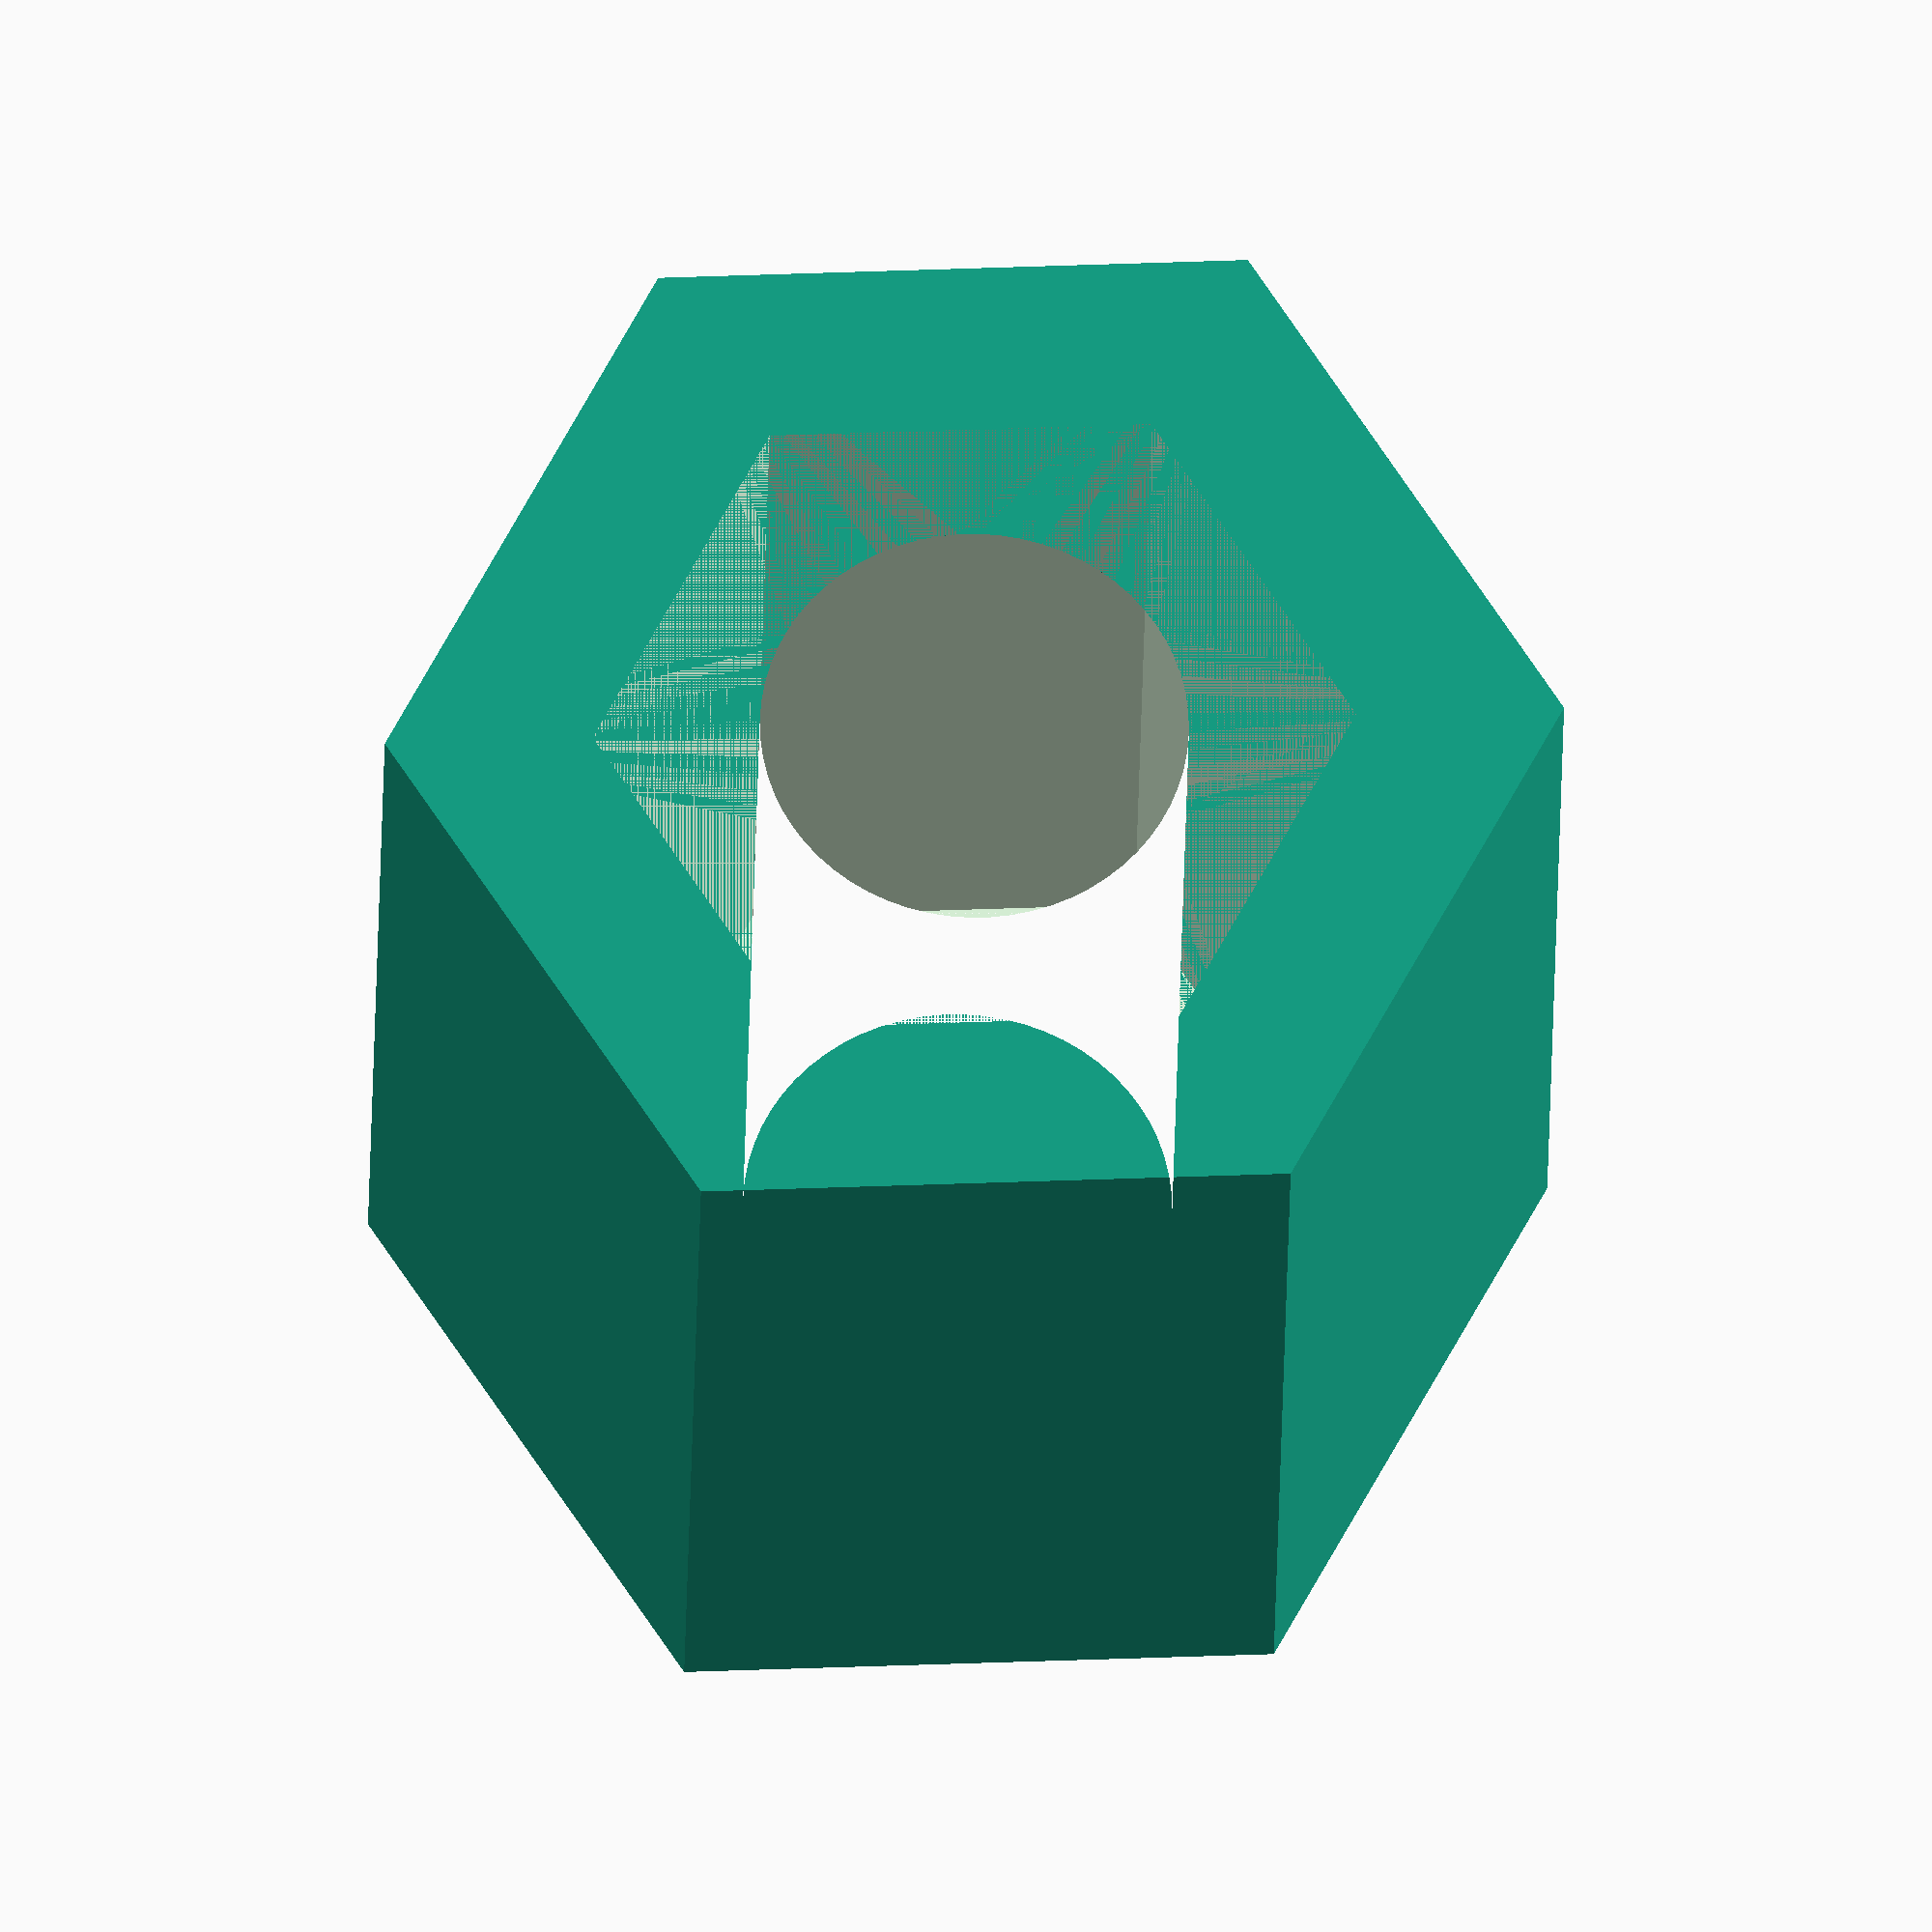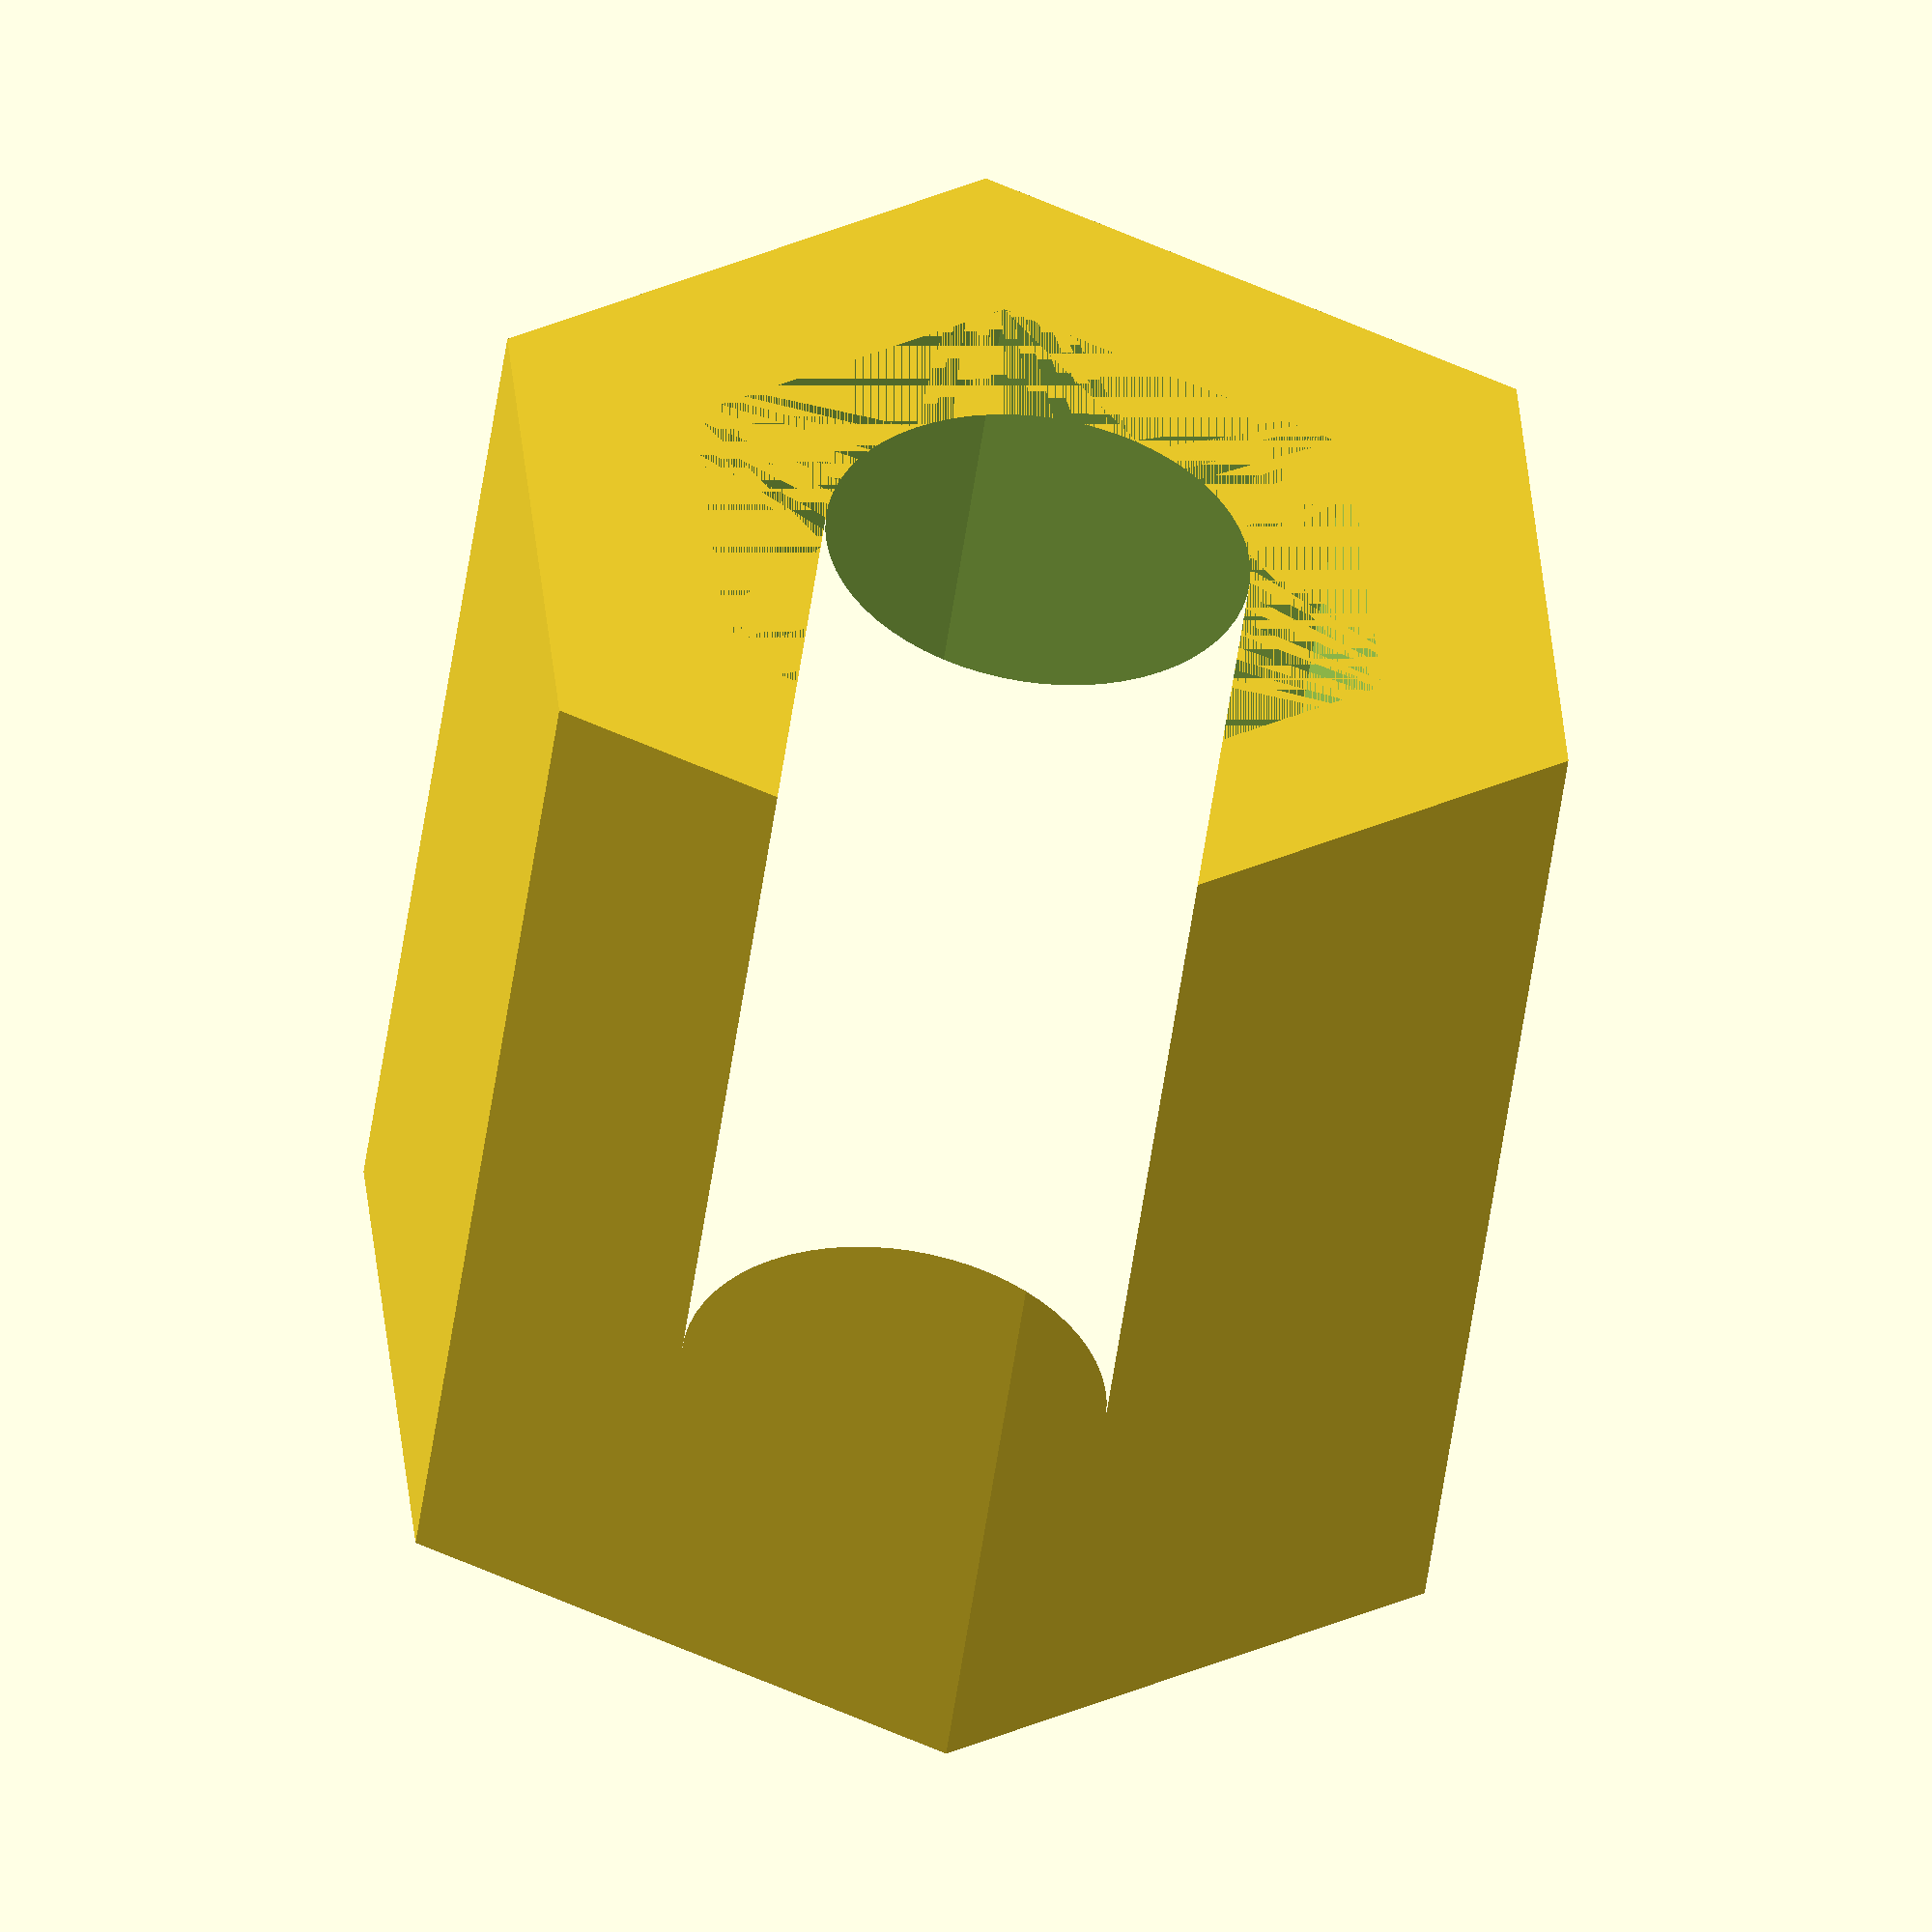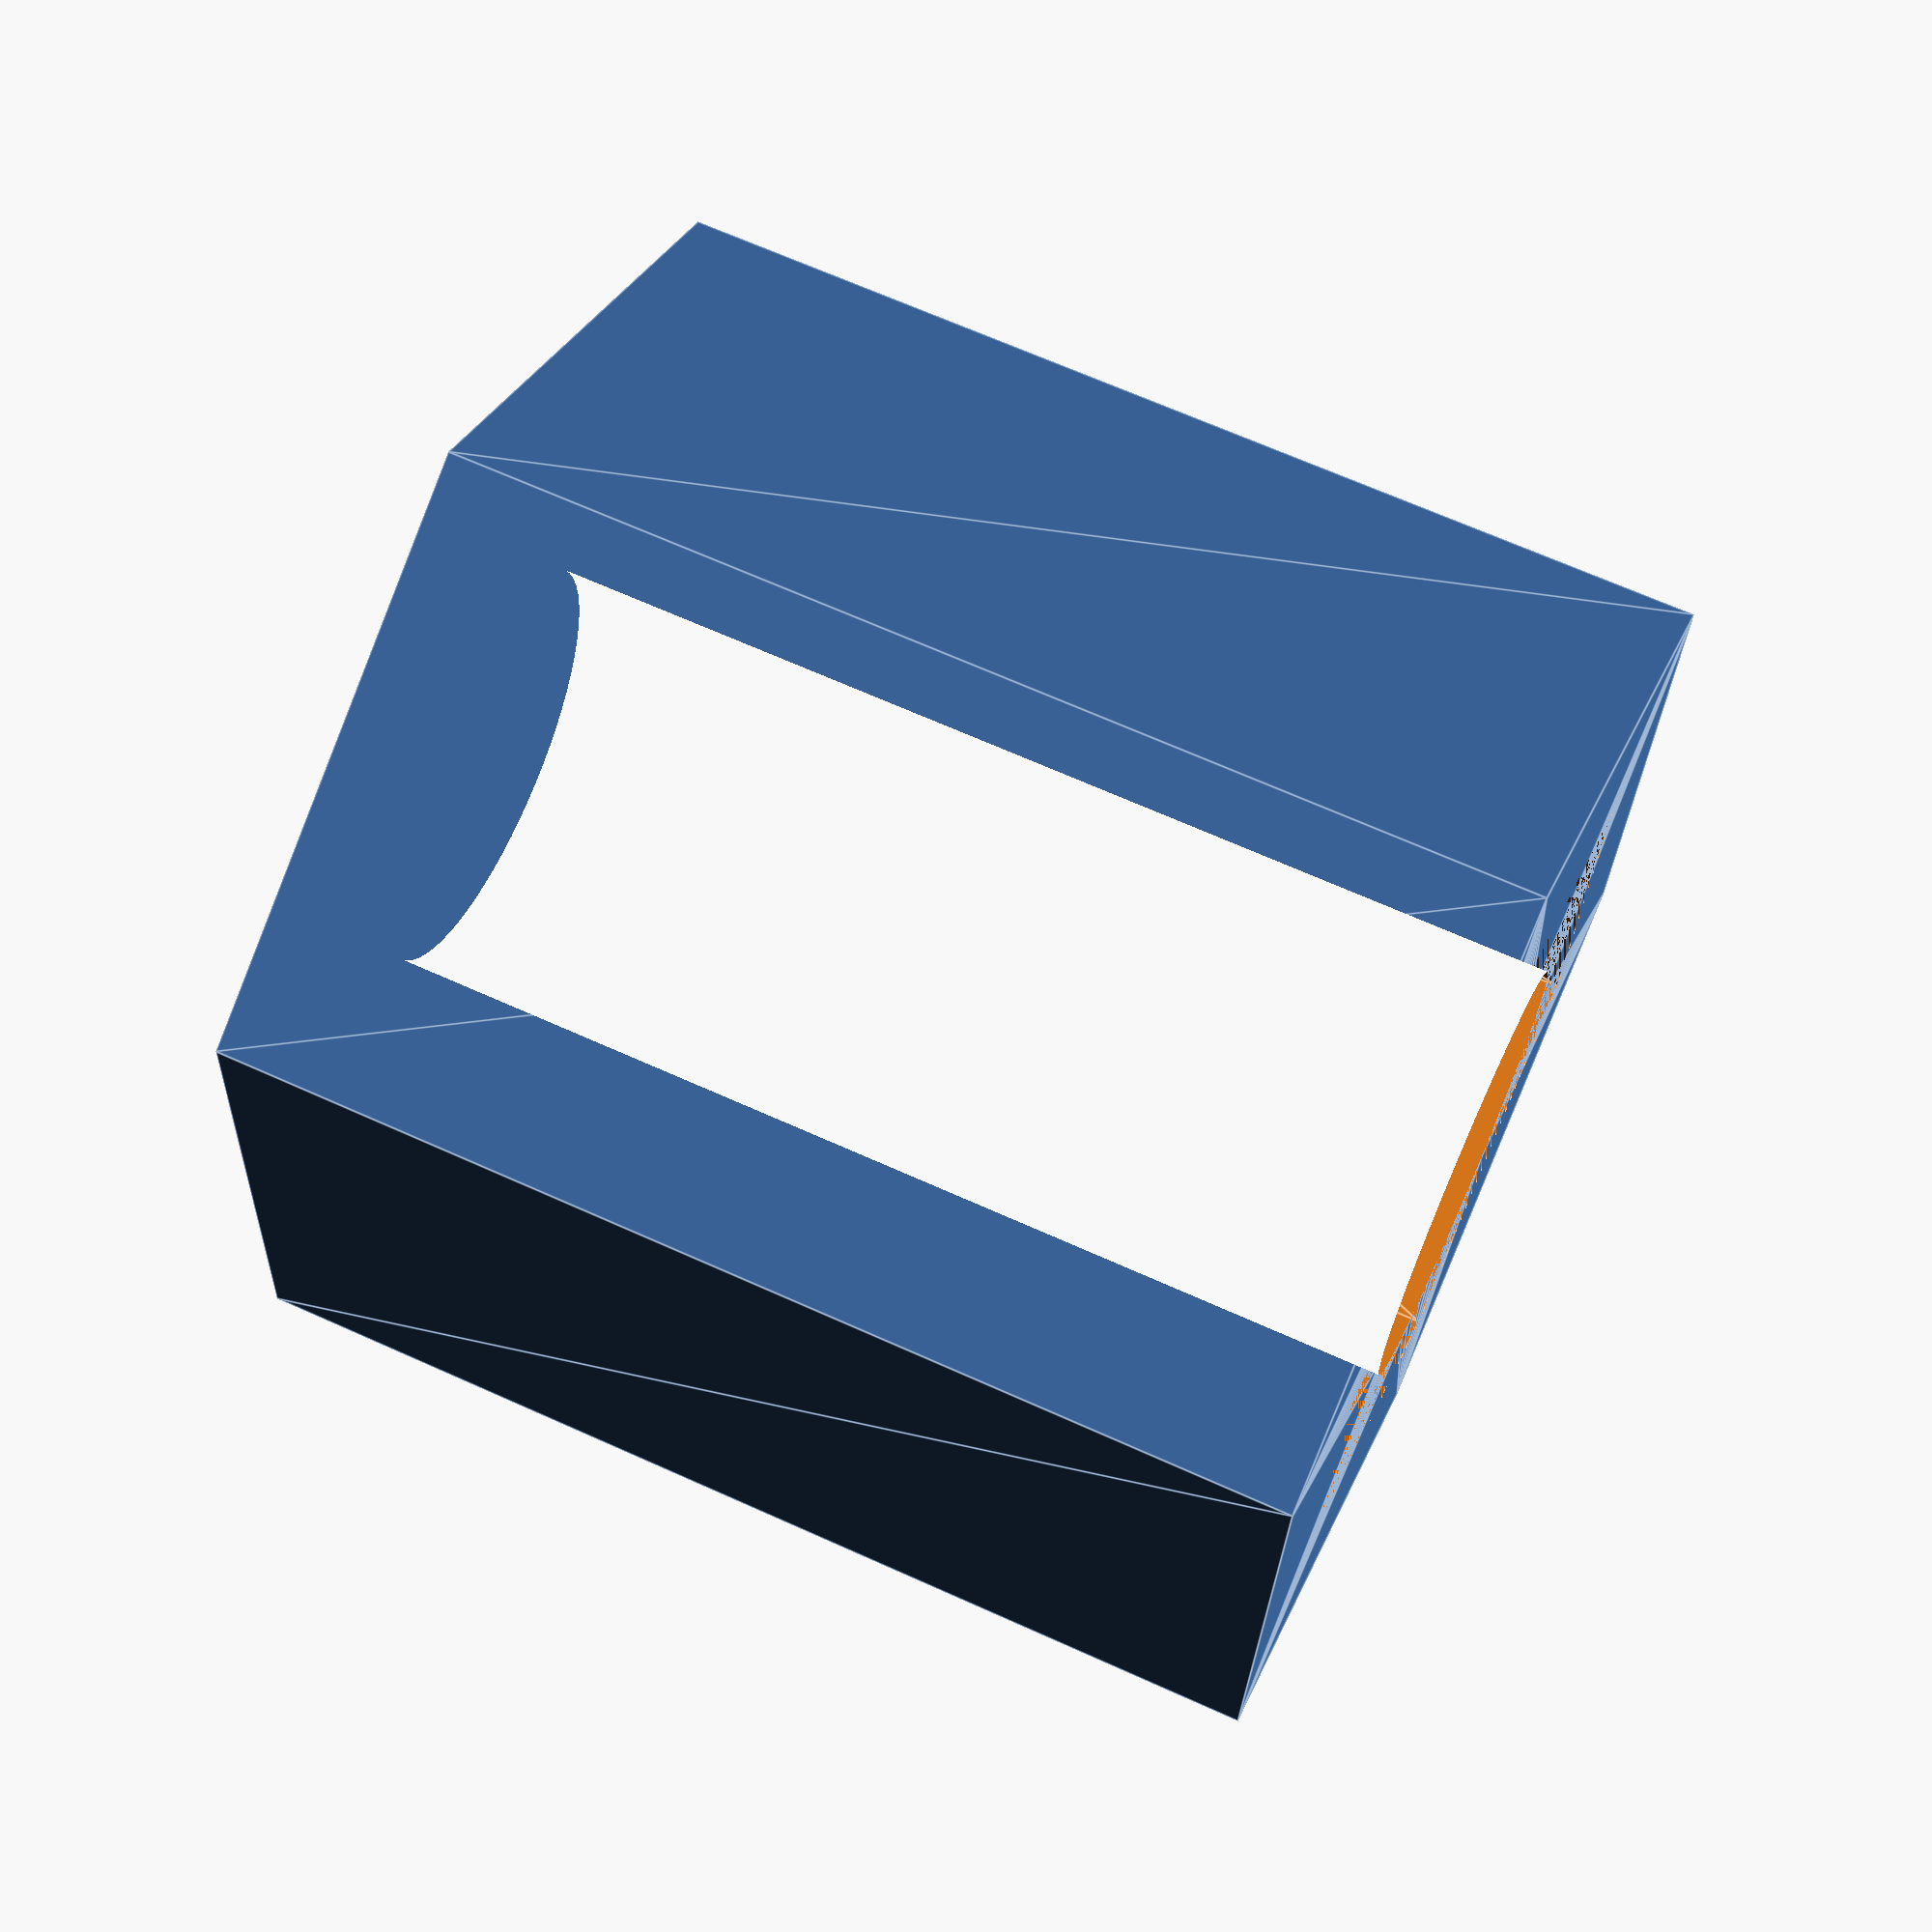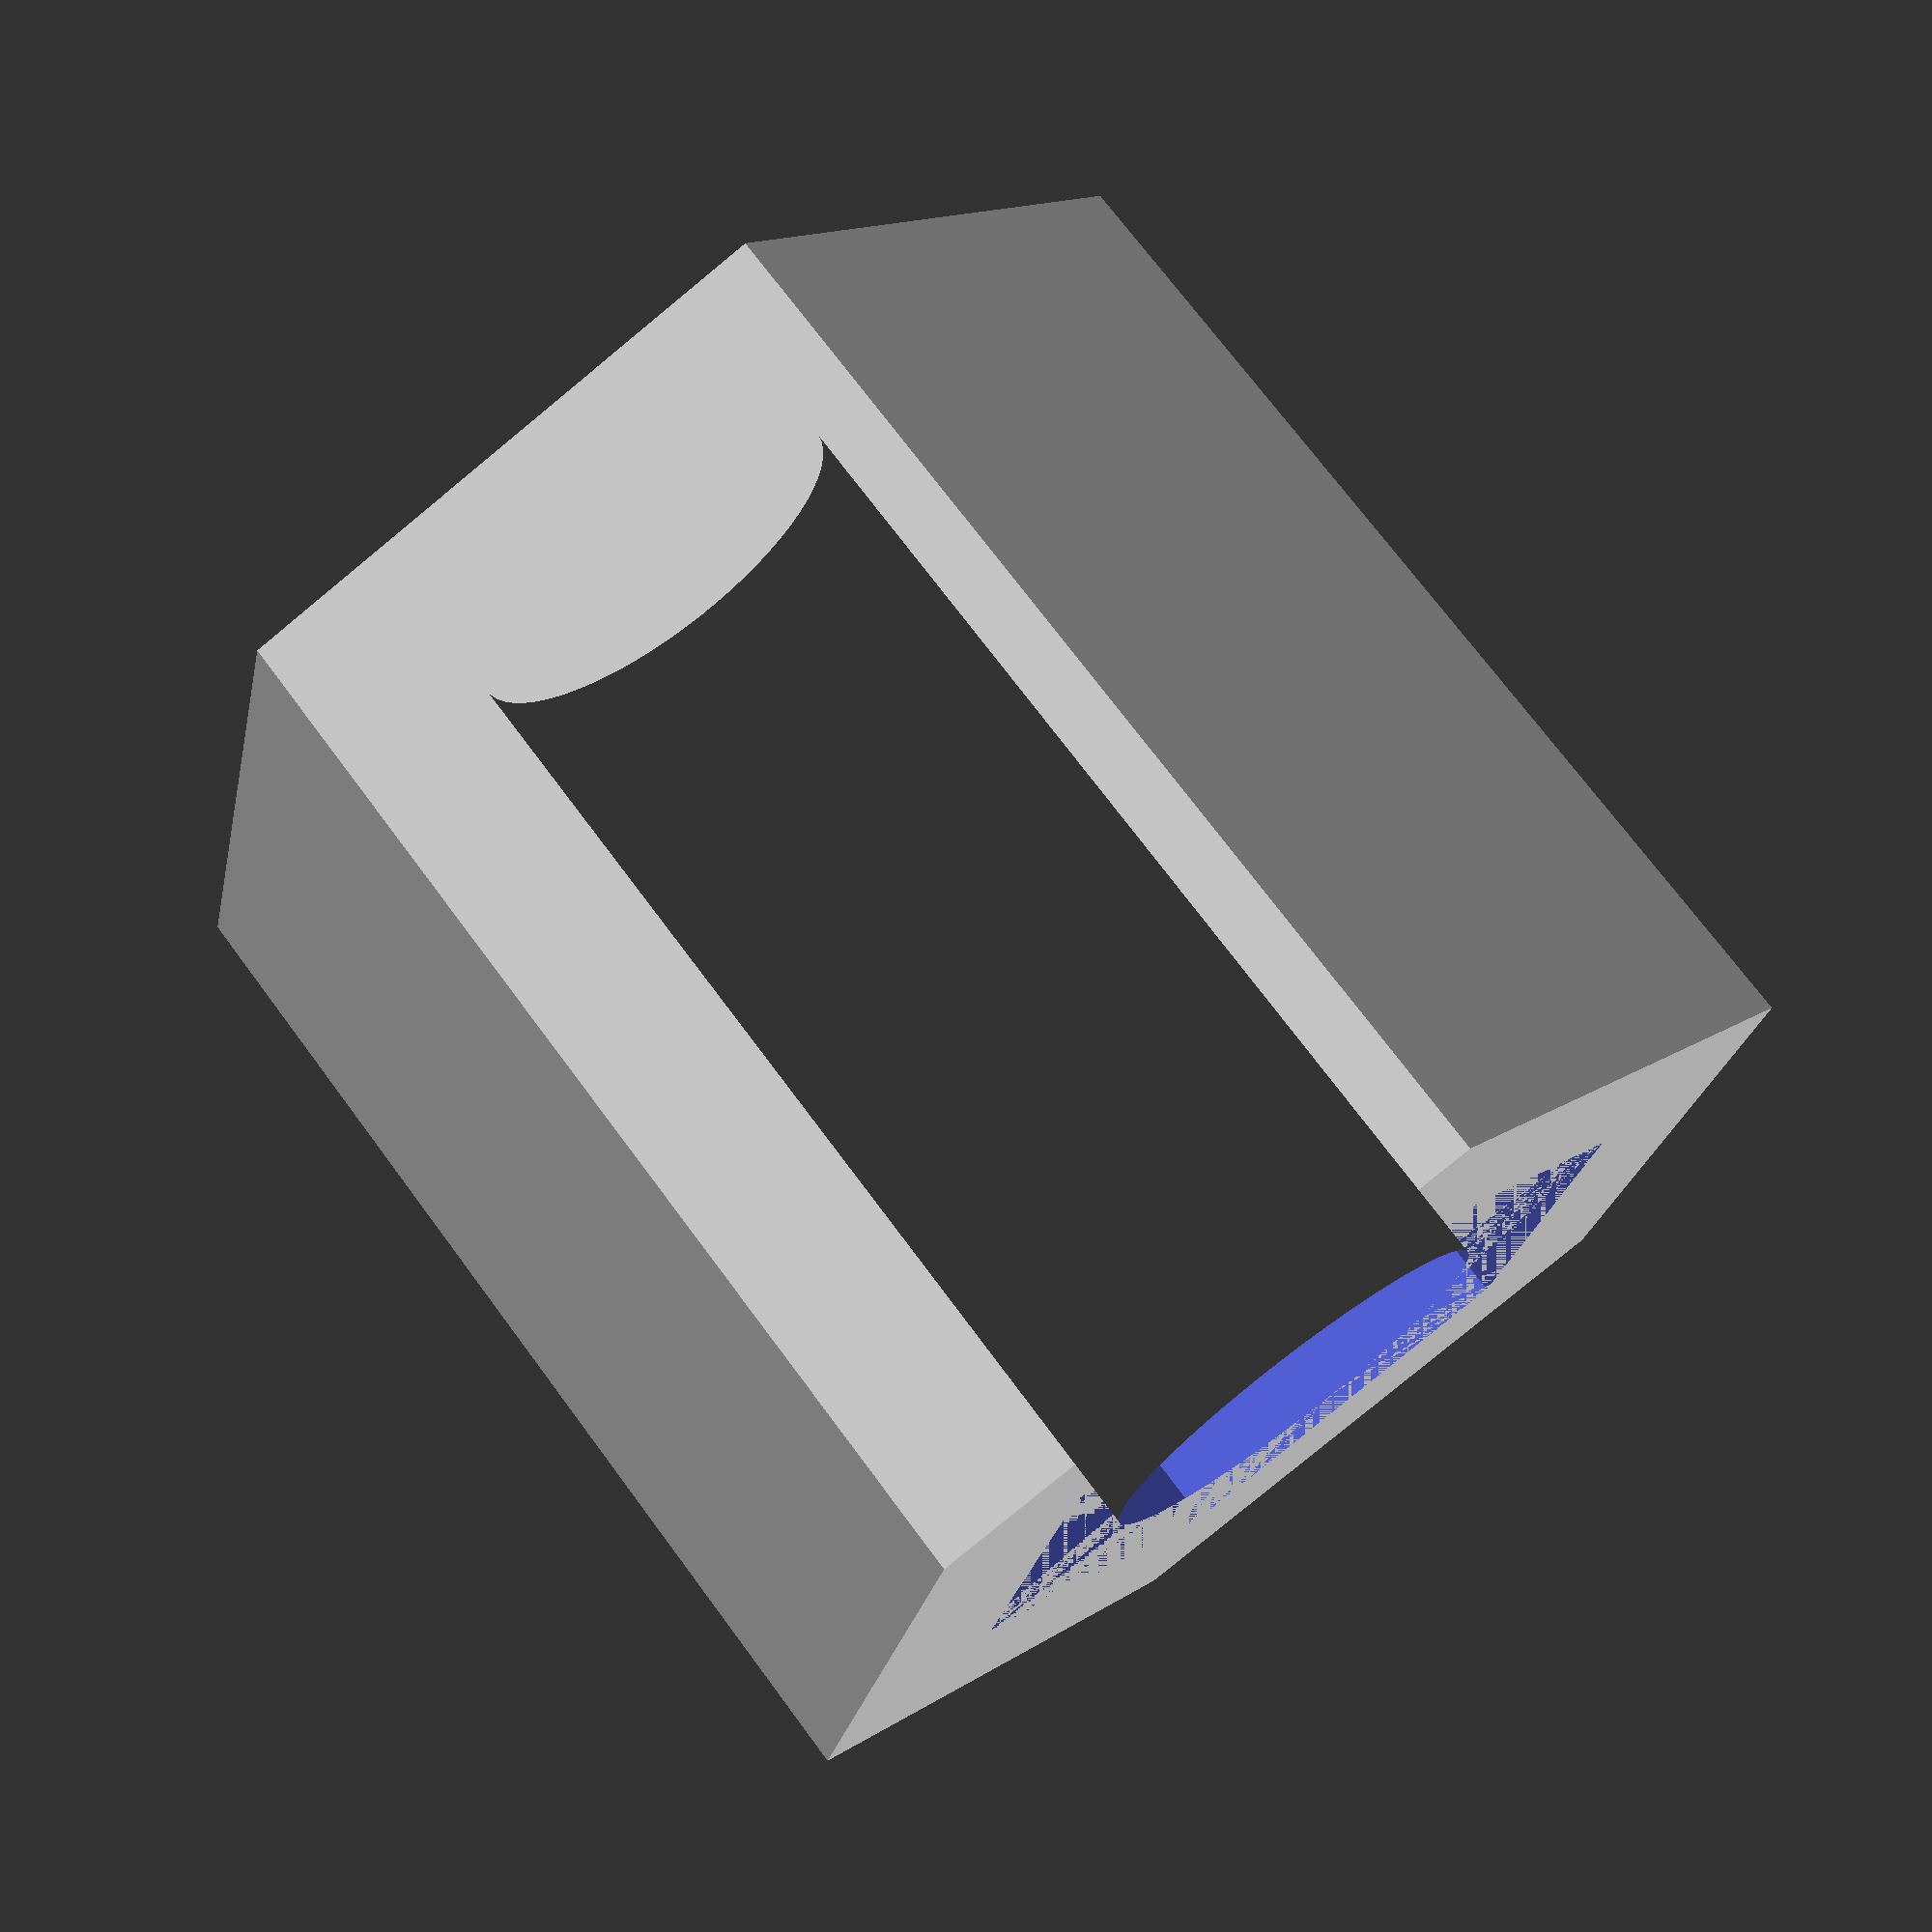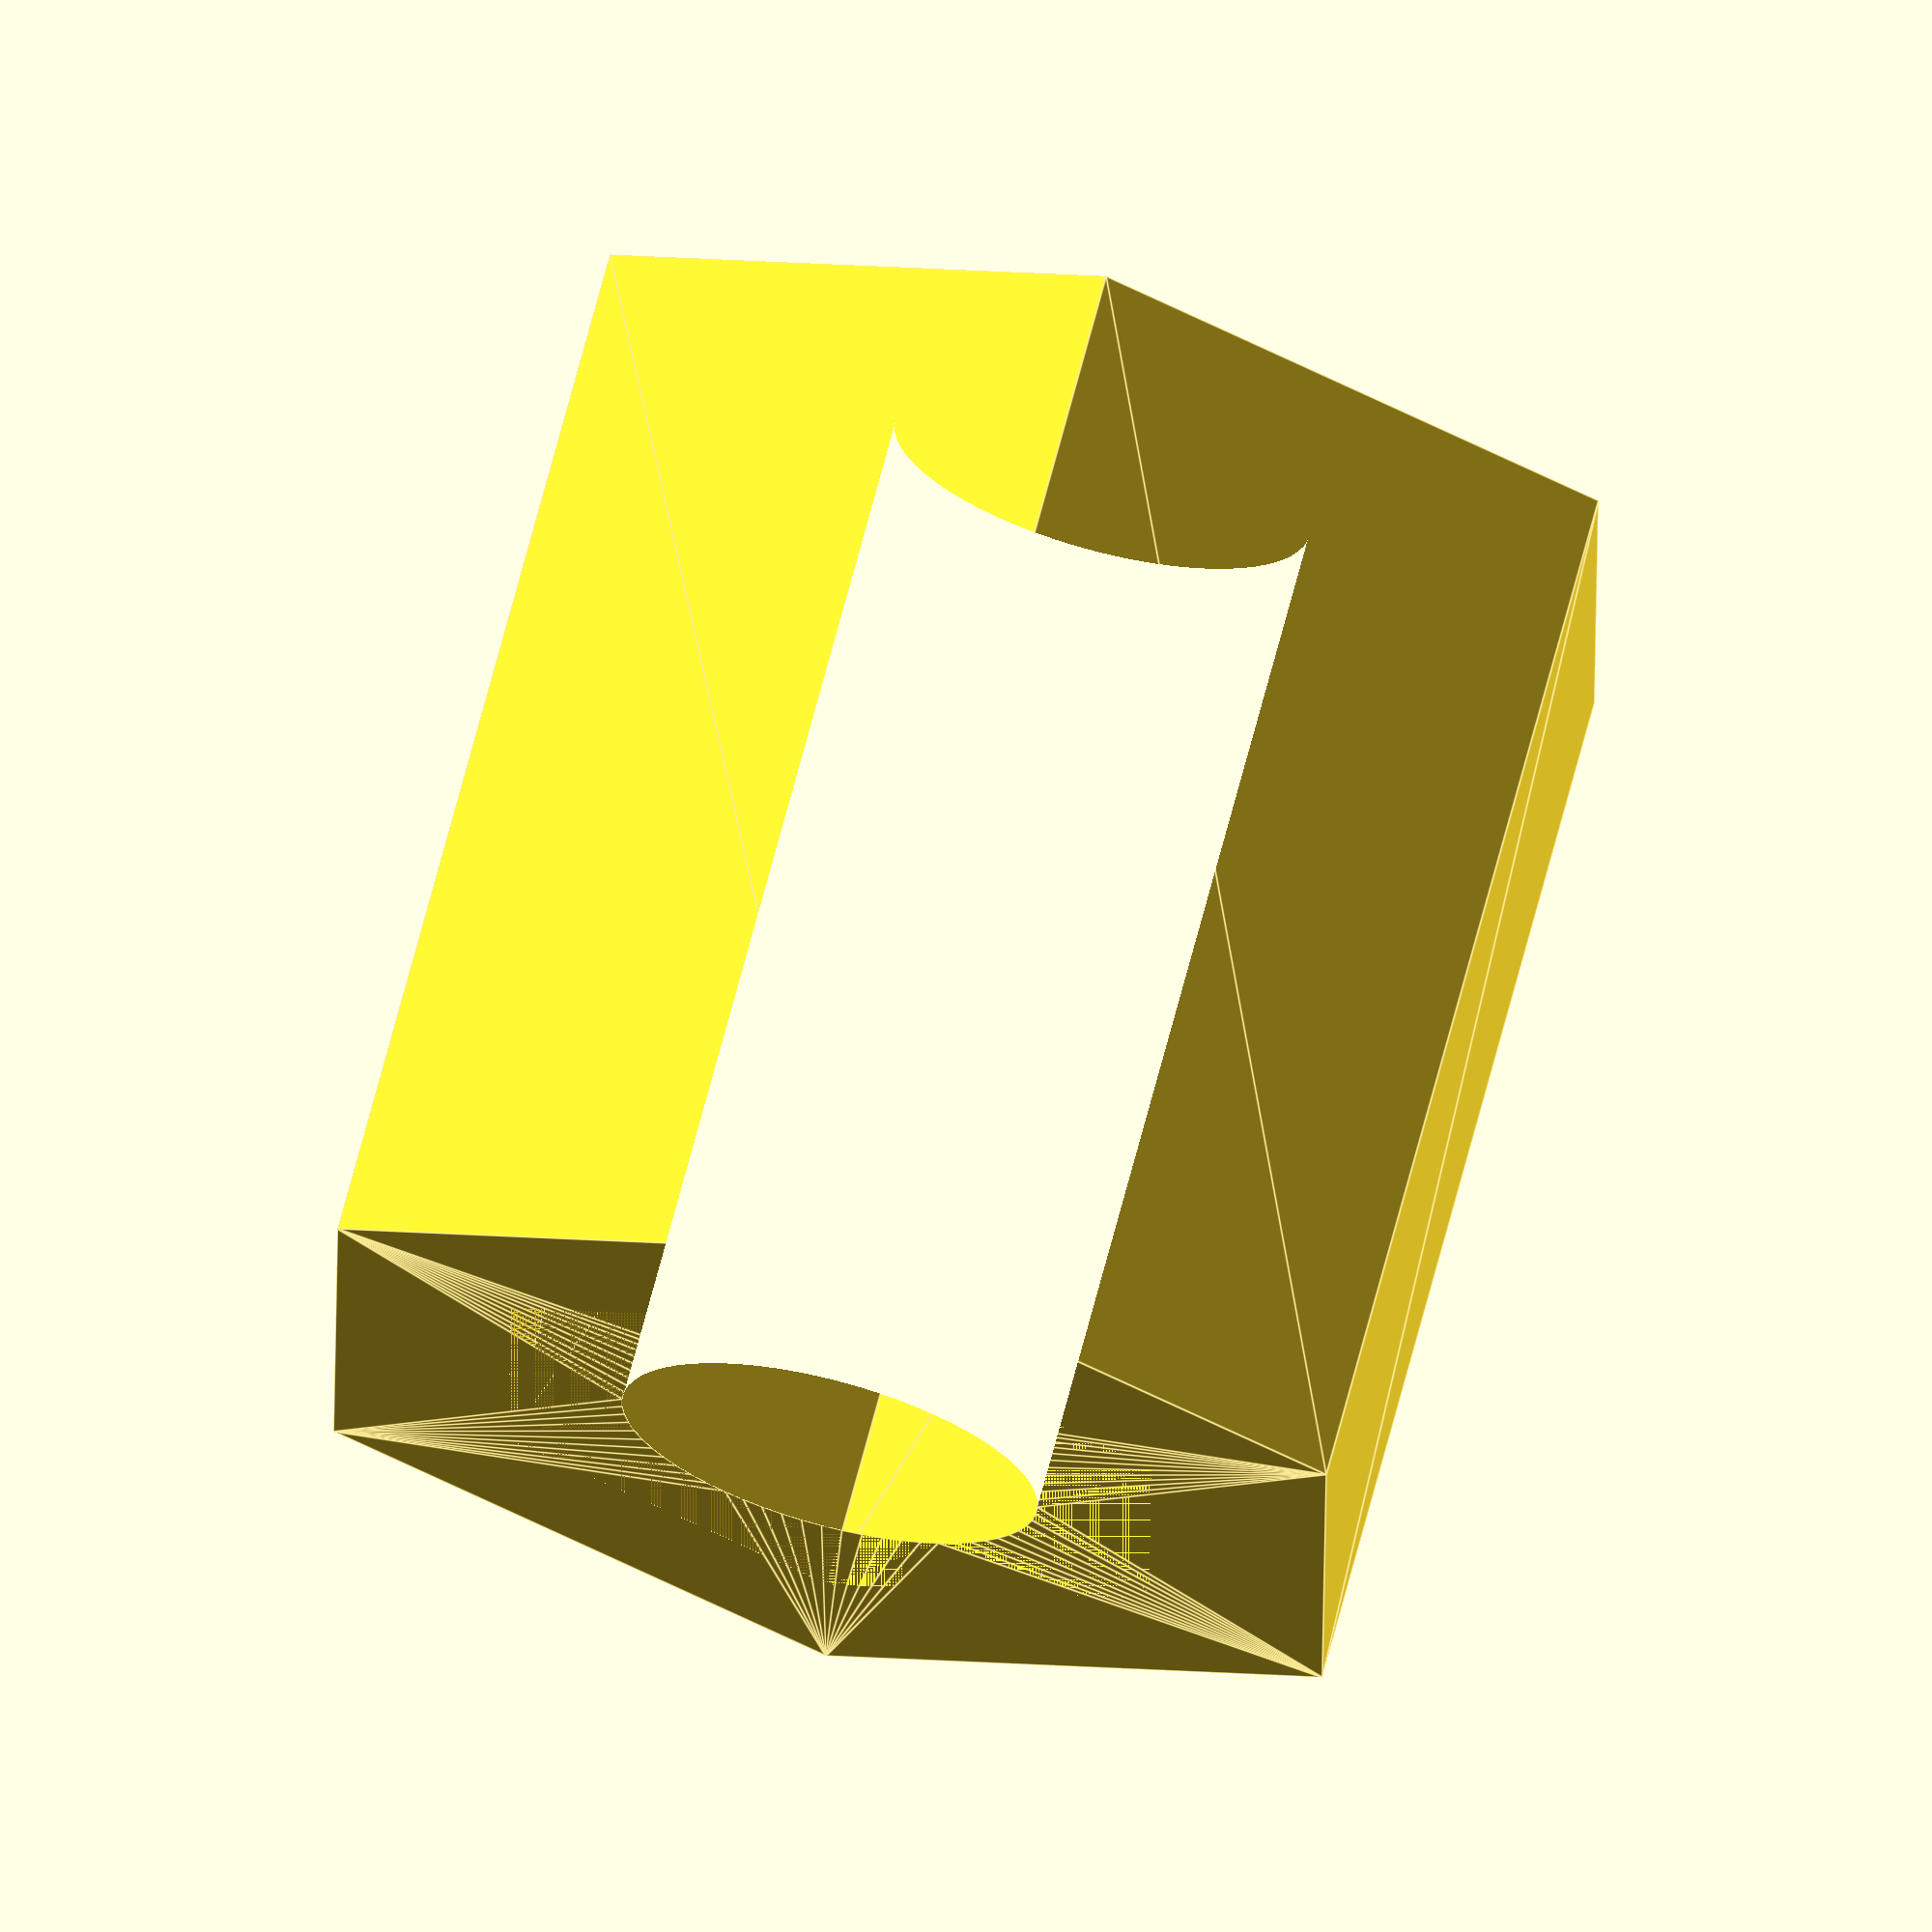
<openscad>
outer_r = 8.80;
inner_r = 5.70;
hole_r = 3.20;

h = 16.00;

base_h = 0.00;

difference() {
    linear_extrude(h)
        difference() {
            circle(r = outer_r, $fn = 6);
            circle(r = hole_r, $fn = 64);
        }
    
    translate([0, 0, base_h])
        linear_extrude(h - base_h)
                circle(r = inner_r, $fn = 6);                
}
</openscad>
<views>
elev=26.6 azim=237.6 roll=359.1 proj=o view=wireframe
elev=51.5 azim=324.9 roll=352.3 proj=o view=solid
elev=112.5 azim=34.4 roll=245.7 proj=p view=edges
elev=107.3 azim=315.7 roll=36.6 proj=p view=wireframe
elev=110.2 azim=329.6 roll=345.3 proj=o view=edges
</views>
